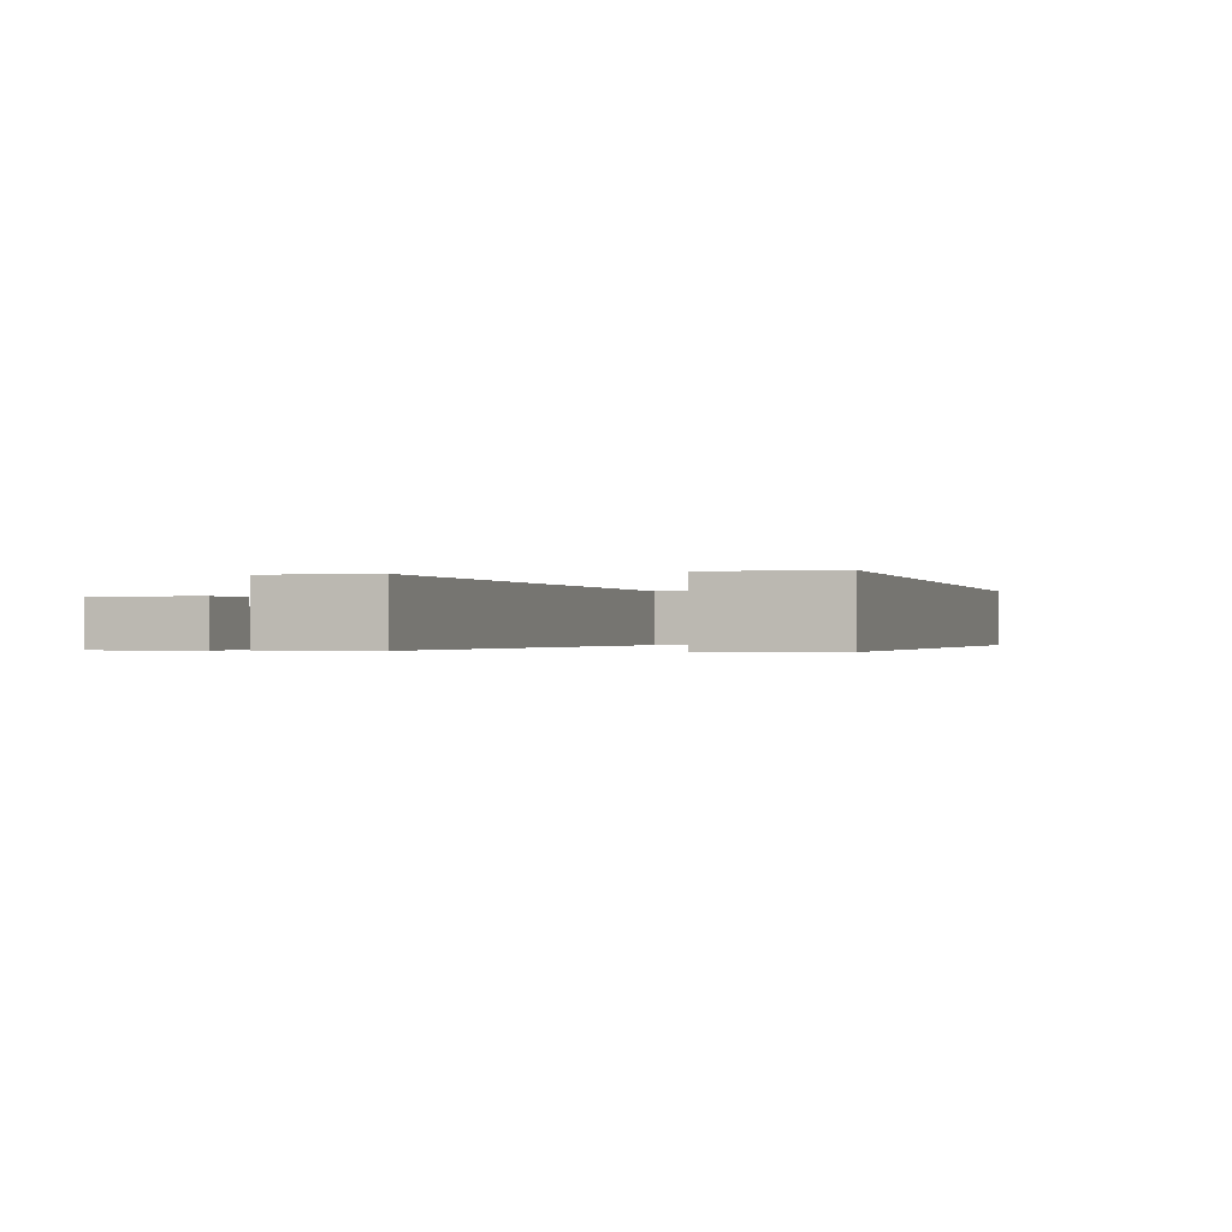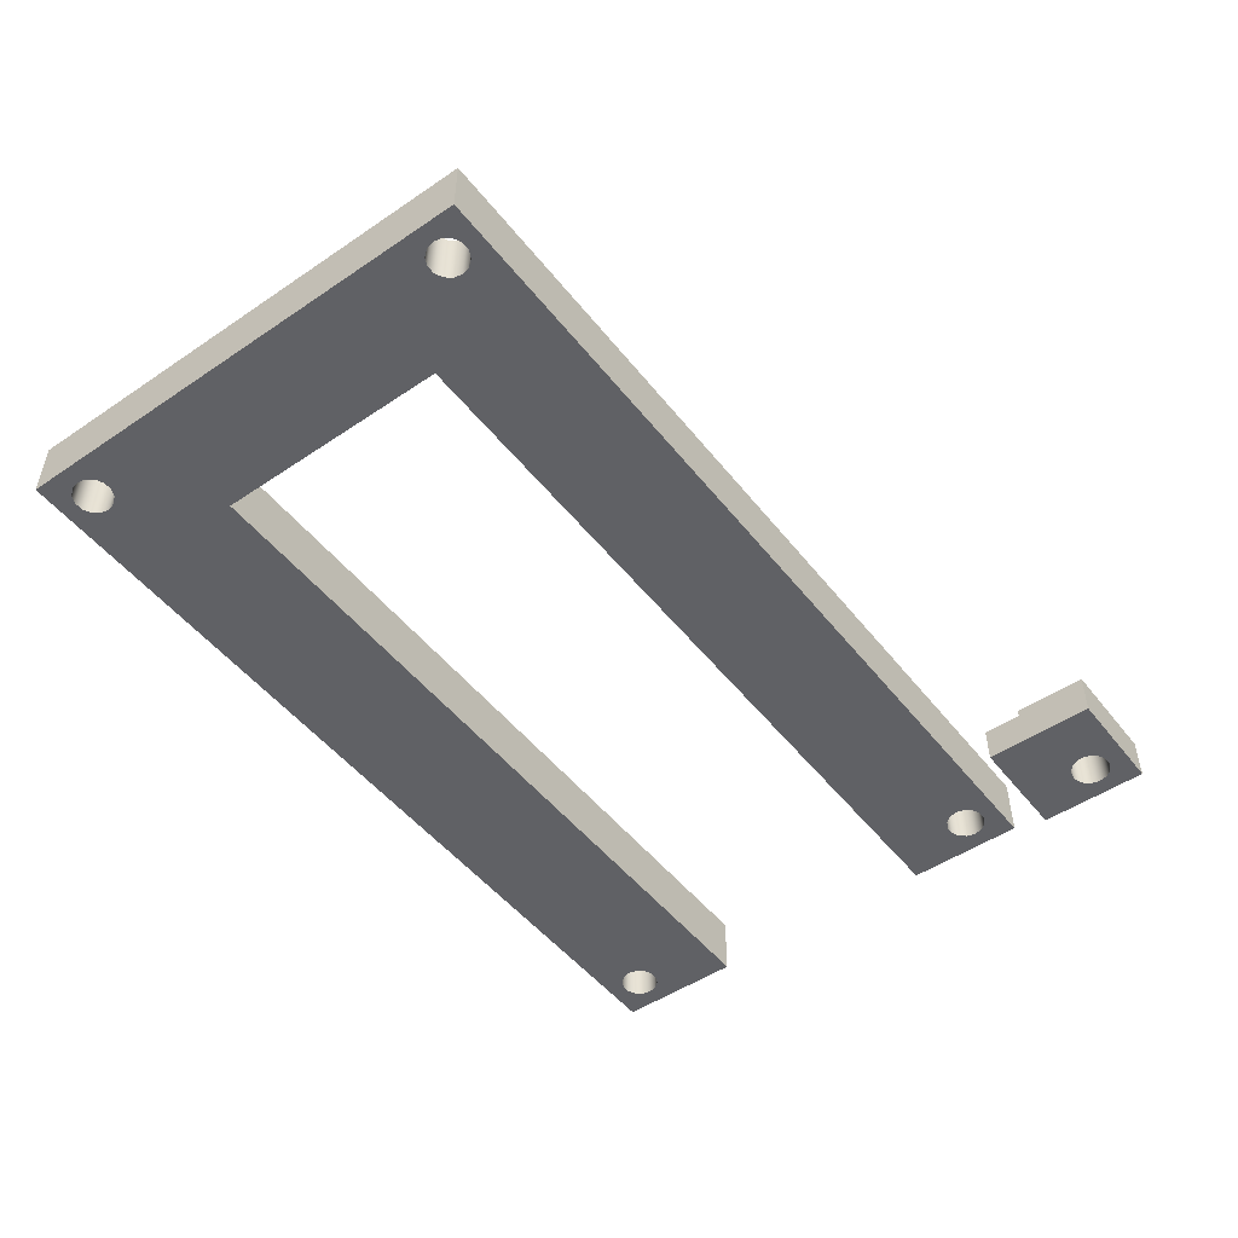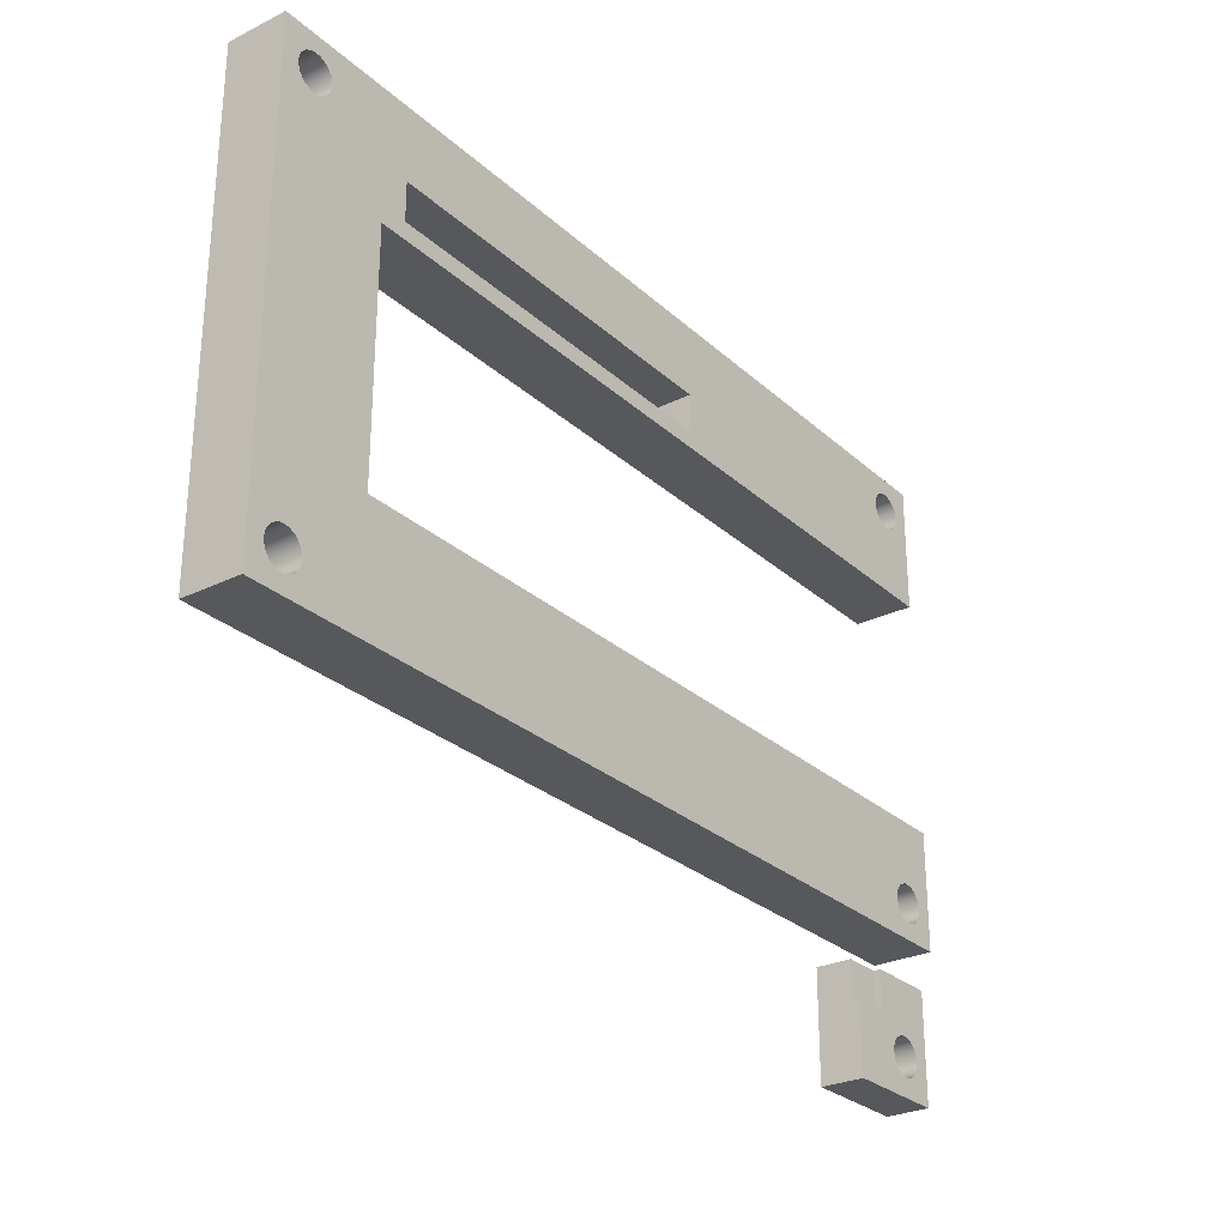
<metadata>
{"format":"obj","ext":"obj","renderer":"f3d","projection":"perspective","resolution":1024,"background":"white","views":[{"elev":-0.4,"azim":-73.7,"up":"+Y"},{"elev":-49.7,"azim":126.7,"up":"+Y"},{"elev":-27.8,"azim":126.7,"up":"+Z"}]}
</metadata>
<code>
v 5.533 0 -2.017
v 5.533 0 0.5226
v 5.533 0.635 0.5226
v 5.533 0.635 -2.017
v 5.533 0 0.5226
v -2.747 0 0.5226
v -2.747 0.635 0.5226
v 5.533 0.635 0.5226
v -2.747 0 -2.017
v 5.533 0 -2.017
v 5.533 0.635 -2.017
v -2.747 0.635 -2.017
v -2.747 0 0.5226
v -2.747 0 1.869
v -2.747 0.635 1.869
v -2.747 0.635 0.5226
v -2.747 0 1.869
v 6.778 0 1.869
v 6.778 0.635 1.869
v -2.747 0.635 1.869
v 6.778 0 1.869
v 6.778 0 -3.262
v 6.778 0.635 -3.262
v 6.778 0.635 1.869
v 6.778 0 -3.262
v -2.747 0 -3.262
v -2.747 0.635 -3.262
v 6.778 0.635 -3.262
v -2.747 0 -3.262
v -2.747 0 -2.017
v -2.747 0.635 -2.017
v -2.747 0.635 -3.262
v -2.569 0.635 1.488
v -2.549 0.635 1.576
v -2.493 0.635 1.647
v -2.411 0.635 1.686
v -2.321 0.635 1.686
v -2.239 0.635 1.647
v -2.183 0.635 1.576
v -2.163 0.635 1.488
v -2.183 0.635 1.4
v -2.239 0.635 1.329
v -2.321 0.635 1.29
v -2.411 0.635 1.29
v -2.493 0.635 1.329
v -2.549 0.635 1.4
v -2.569 0 1.488
v -2.549 0 1.4
v -2.493 0 1.329
v -2.411 0 1.29
v -2.321 0 1.29
v -2.239 0 1.329
v -2.183 0 1.4
v -2.163 0 1.488
v -2.183 0 1.576
v -2.239 0 1.647
v -2.321 0 1.686
v -2.411 0 1.686
v -2.493 0 1.647
v -2.549 0 1.576
v -2.569 0.635 1.488
v -2.569 0 1.488
v 6.194 0.635 -2.881
v 6.214 0.635 -2.793
v 6.27 0.635 -2.722
v 6.352 0.635 -2.683
v 6.442 0.635 -2.683
v 6.524 0.635 -2.722
v 6.58 0.635 -2.793
v 6.6 0.635 -2.881
v 6.58 0.635 -2.969
v 6.524 0.635 -3.04
v 6.442 0.635 -3.079
v 6.352 0.635 -3.079
v 6.27 0.635 -3.04
v 6.214 0.635 -2.969
v 6.194 0 -2.881
v 6.214 0 -2.969
v 6.27 0 -3.04
v 6.352 0 -3.079
v 6.442 0 -3.079
v 6.524 0 -3.04
v 6.58 0 -2.969
v 6.6 0 -2.881
v 6.58 0 -2.793
v 6.524 0 -2.722
v 6.442 0 -2.683
v 6.352 0 -2.683
v 6.27 0 -2.722
v 6.214 0 -2.793
v 6.194 0.635 -2.881
v 6.194 0 -2.881
v -2.569 0 1.488
v -2.549 0 1.576
v -2.493 0 1.647
v -2.411 0 1.686
v -2.321 0 1.686
v -2.239 0 1.647
v -2.183 0 1.576
v -2.163 0 1.488
v -2.183 0 1.4
v -2.239 0 1.329
v -2.321 0 1.29
v -2.411 0 1.29
v -2.493 0 1.329
v -2.549 0 1.4
v 6.194 0 -2.881
v 6.214 0 -2.793
v 6.27 0 -2.722
v 6.352 0 -2.683
v 6.442 0 -2.683
v 6.524 0 -2.722
v 6.58 0 -2.793
v 6.6 0 -2.881
v 6.58 0 -2.969
v 6.524 0 -3.04
v 6.442 0 -3.079
v 6.352 0 -3.079
v 6.27 0 -3.04
v 6.214 0 -2.969
v 6.194 0 1.488
v 6.214 0 1.576
v 6.27 0 1.647
v 6.352 0 1.686
v 6.442 0 1.686
v 6.524 0 1.647
v 6.58 0 1.576
v 6.6 0 1.488
v 6.58 0 1.4
v 6.524 0 1.329
v 6.442 0 1.29
v 6.352 0 1.29
v 6.27 0 1.329
v 6.214 0 1.4
v -2.569 0 -2.881
v -2.549 0 -2.793
v -2.493 0 -2.722
v -2.411 0 -2.683
v -2.321 0 -2.683
v -2.239 0 -2.722
v -2.183 0 -2.793
v -2.163 0 -2.881
v -2.183 0 -2.969
v -2.239 0 -3.04
v -2.321 0 -3.079
v -2.411 0 -3.079
v -2.493 0 -3.04
v -2.549 0 -2.969
v 5.533 0 -2.017
v -2.747 0 -2.017
v -2.747 0 -3.262
v 6.778 0 -3.262
v 6.778 0 1.869
v -2.747 0 1.869
v -2.747 0 0.5226
v 5.533 0 0.5226
v 6.194 0.635 1.488
v 6.214 0.635 1.576
v 6.27 0.635 1.647
v 6.352 0.635 1.686
v 6.442 0.635 1.686
v 6.524 0.635 1.647
v 6.58 0.635 1.576
v 6.6 0.635 1.488
v 6.58 0.635 1.4
v 6.524 0.635 1.329
v 6.442 0.635 1.29
v 6.352 0.635 1.29
v 6.27 0.635 1.329
v 6.214 0.635 1.4
v 6.194 0 1.488
v 6.214 0 1.4
v 6.27 0 1.329
v 6.352 0 1.29
v 6.442 0 1.29
v 6.524 0 1.329
v 6.58 0 1.4
v 6.6 0 1.488
v 6.58 0 1.576
v 6.524 0 1.647
v 6.442 0 1.686
v 6.352 0 1.686
v 6.27 0 1.647
v 6.214 0 1.576
v 6.194 0.635 1.488
v 6.194 0 1.488
v 5.254 0.635 0.7004
v 5.254 0.635 1.107
v 1.19 0.635 1.107
v 1.19 0.635 0.7004
v -2.569 0.635 1.488
v -2.549 0.635 1.4
v -2.493 0.635 1.329
v -2.411 0.635 1.29
v -2.321 0.635 1.29
v -2.239 0.635 1.329
v -2.183 0.635 1.4
v -2.163 0.635 1.488
v -2.183 0.635 1.576
v -2.239 0.635 1.647
v -2.321 0.635 1.686
v -2.411 0.635 1.686
v -2.493 0.635 1.647
v -2.549 0.635 1.576
v 6.194 0.635 -2.881
v 6.214 0.635 -2.969
v 6.27 0.635 -3.04
v 6.352 0.635 -3.079
v 6.442 0.635 -3.079
v 6.524 0.635 -3.04
v 6.58 0.635 -2.969
v 6.6 0.635 -2.881
v 6.58 0.635 -2.793
v 6.524 0.635 -2.722
v 6.442 0.635 -2.683
v 6.352 0.635 -2.683
v 6.27 0.635 -2.722
v 6.214 0.635 -2.793
v 6.194 0.635 1.488
v 6.214 0.635 1.4
v 6.27 0.635 1.329
v 6.352 0.635 1.29
v 6.442 0.635 1.29
v 6.524 0.635 1.329
v 6.58 0.635 1.4
v 6.6 0.635 1.488
v 6.58 0.635 1.576
v 6.524 0.635 1.647
v 6.442 0.635 1.686
v 6.352 0.635 1.686
v 6.27 0.635 1.647
v 6.214 0.635 1.576
v -2.569 0.635 -2.881
v -2.549 0.635 -2.969
v -2.493 0.635 -3.04
v -2.411 0.635 -3.079
v -2.321 0.635 -3.079
v -2.239 0.635 -3.04
v -2.183 0.635 -2.969
v -2.163 0.635 -2.881
v -2.183 0.635 -2.793
v -2.239 0.635 -2.722
v -2.321 0.635 -2.683
v -2.411 0.635 -2.683
v -2.493 0.635 -2.722
v -2.549 0.635 -2.793
v -2.747 0.635 -2.017
v 5.533 0.635 -2.017
v 5.533 0.635 0.5226
v -2.747 0.635 0.5226
v -2.747 0.635 1.869
v 6.778 0.635 1.869
v 6.778 0.635 -3.262
v -2.747 0.635 -3.262
v -2.569 0.635 -2.881
v -2.549 0.635 -2.793
v -2.493 0.635 -2.722
v -2.411 0.635 -2.683
v -2.321 0.635 -2.683
v -2.239 0.635 -2.722
v -2.183 0.635 -2.793
v -2.163 0.635 -2.881
v -2.183 0.635 -2.969
v -2.239 0.635 -3.04
v -2.321 0.635 -3.079
v -2.411 0.635 -3.079
v -2.493 0.635 -3.04
v -2.549 0.635 -2.969
v -2.569 0 -2.881
v -2.549 0 -2.969
v -2.493 0 -3.04
v -2.411 0 -3.079
v -2.321 0 -3.079
v -2.239 0 -3.04
v -2.183 0 -2.969
v -2.163 0 -2.881
v -2.183 0 -2.793
v -2.239 0 -2.722
v -2.321 0 -2.683
v -2.411 0 -2.683
v -2.493 0 -2.722
v -2.549 0 -2.793
v -2.569 0.635 -2.881
v -2.569 0 -2.881
v 1.19 0.1778 1.107
v 5.254 0.1778 1.107
v 5.254 0.1778 0.7004
v 1.19 0.1778 0.7004
v 1.19 0.635 1.107
v 5.254 0.635 1.107
v 5.254 0.1778 1.107
v 1.19 0.1778 1.107
v 1.19 0.635 0.7004
v 1.19 0.635 1.107
v 1.19 0.1778 1.107
v 1.19 0.1778 0.7004
v 5.254 0.635 0.7004
v 1.19 0.635 0.7004
v 1.19 0.1778 0.7004
v 5.254 0.1778 0.7004
v 5.254 0.635 1.107
v 5.254 0.635 0.7004
v 5.254 0.1778 0.7004
v 5.254 0.1778 1.107
v -2.665 0 -4.353
v -2.661 0 -4.316
v -2.652 0 -4.281
v -2.636 0 -4.248
v -2.614 0 -4.219
v -2.588 0 -4.194
v -2.558 0 -4.174
v -2.524 0 -4.159
v -2.489 0 -4.151
v -2.452 0 -4.15
v -2.416 0 -4.155
v -2.381 0 -4.166
v -2.349 0 -4.183
v -2.321 0 -4.206
v -2.297 0 -4.233
v -2.278 0 -4.265
v -2.265 0 -4.299
v -2.259 0 -4.334
v -2.259 0 -4.371
v -2.265 0 -4.407
v -2.278 0 -4.441
v -2.297 0 -4.472
v -2.321 0 -4.5
v -2.349 0 -4.522
v -2.381 0 -4.54
v -2.416 0 -4.551
v -2.452 0 -4.556
v -2.489 0 -4.554
v -2.524 0 -4.546
v -2.558 0 -4.532
v -2.588 0 -4.512
v -2.614 0 -4.486
v -2.636 0 -4.457
v -2.652 0 -4.424
v -2.661 0 -4.389
v -1.674 0 -3.591
v -2.842 0 -3.591
v -2.842 0 -4.759
v -1.674 0 -4.759
v -1.674 0 -4.759
v -2.842 0 -4.759
v -2.842 0.4572 -4.759
v -1.674 0.4572 -4.759
v -2.08 0.381 -3.591
v -2.08 0.4572 -3.591
v -2.842 0.4572 -3.591
v -2.842 0 -3.591
v -1.674 0 -3.591
v -1.674 0.381 -3.591
v -2.842 0 -4.759
v -2.842 0 -3.591
v -2.842 0.4572 -3.591
v -2.842 0.4572 -4.759
v -2.665 0.4572 -4.353
v -2.661 0.4572 -4.316
v -2.652 0.4572 -4.281
v -2.636 0.4572 -4.248
v -2.614 0.4572 -4.219
v -2.588 0.4572 -4.194
v -2.558 0.4572 -4.174
v -2.524 0.4572 -4.159
v -2.489 0.4572 -4.151
v -2.452 0.4572 -4.15
v -2.416 0.4572 -4.155
v -2.381 0.4572 -4.166
v -2.349 0.4572 -4.183
v -2.321 0.4572 -4.206
v -2.297 0.4572 -4.233
v -2.278 0.4572 -4.265
v -2.265 0.4572 -4.299
v -2.259 0.4572 -4.334
v -2.259 0.4572 -4.371
v -2.265 0.4572 -4.407
v -2.278 0.4572 -4.441
v -2.297 0.4572 -4.472
v -2.321 0.4572 -4.5
v -2.349 0.4572 -4.522
v -2.381 0.4572 -4.54
v -2.416 0.4572 -4.551
v -2.452 0.4572 -4.556
v -2.489 0.4572 -4.554
v -2.524 0.4572 -4.546
v -2.558 0.4572 -4.532
v -2.588 0.4572 -4.512
v -2.614 0.4572 -4.486
v -2.636 0.4572 -4.457
v -2.652 0.4572 -4.424
v -2.661 0.4572 -4.389
v -2.665 0 -4.353
v -2.661 0 -4.389
v -2.652 0 -4.424
v -2.636 0 -4.457
v -2.614 0 -4.486
v -2.588 0 -4.512
v -2.558 0 -4.532
v -2.524 0 -4.546
v -2.489 0 -4.554
v -2.452 0 -4.556
v -2.416 0 -4.551
v -2.381 0 -4.54
v -2.349 0 -4.522
v -2.321 0 -4.5
v -2.297 0 -4.472
v -2.278 0 -4.441
v -2.265 0 -4.407
v -2.259 0 -4.371
v -2.259 0 -4.334
v -2.265 0 -4.299
v -2.278 0 -4.265
v -2.297 0 -4.233
v -2.321 0 -4.206
v -2.349 0 -4.183
v -2.381 0 -4.166
v -2.416 0 -4.155
v -2.452 0 -4.15
v -2.489 0 -4.151
v -2.524 0 -4.159
v -2.558 0 -4.174
v -2.588 0 -4.194
v -2.614 0 -4.219
v -2.636 0 -4.248
v -2.652 0 -4.281
v -2.661 0 -4.316
v -2.665 0.4572 -4.353
v -2.665 0 -4.353
v -1.674 0.4572 -3.997
v -1.674 0.381 -3.997
v -1.674 0.381 -3.591
v -1.674 0 -3.591
v -1.674 0 -4.759
v -1.674 0.4572 -4.759
v -2.08 0.4572 -3.591
v -2.08 0.4572 -3.997
v -1.674 0.4572 -3.997
v -1.674 0.4572 -4.759
v -2.842 0.4572 -4.759
v -2.842 0.4572 -3.591
v -2.665 0.4572 -4.353
v -2.661 0.4572 -4.389
v -2.652 0.4572 -4.424
v -2.636 0.4572 -4.457
v -2.614 0.4572 -4.486
v -2.588 0.4572 -4.512
v -2.558 0.4572 -4.532
v -2.524 0.4572 -4.546
v -2.489 0.4572 -4.554
v -2.452 0.4572 -4.556
v -2.416 0.4572 -4.551
v -2.381 0.4572 -4.54
v -2.349 0.4572 -4.522
v -2.321 0.4572 -4.5
v -2.297 0.4572 -4.472
v -2.278 0.4572 -4.441
v -2.265 0.4572 -4.407
v -2.259 0.4572 -4.371
v -2.259 0.4572 -4.334
v -2.265 0.4572 -4.299
v -2.278 0.4572 -4.265
v -2.297 0.4572 -4.233
v -2.321 0.4572 -4.206
v -2.349 0.4572 -4.183
v -2.381 0.4572 -4.166
v -2.416 0.4572 -4.155
v -2.452 0.4572 -4.15
v -2.489 0.4572 -4.151
v -2.524 0.4572 -4.159
v -2.558 0.4572 -4.174
v -2.588 0.4572 -4.194
v -2.614 0.4572 -4.219
v -2.636 0.4572 -4.248
v -2.652 0.4572 -4.281
v -2.661 0.4572 -4.316
v -1.674 0.381 -3.997
v -2.08 0.381 -3.997
v -2.08 0.381 -3.591
v -1.674 0.381 -3.591
v -1.674 0.4572 -3.997
v -2.08 0.4572 -3.997
v -2.08 0.381 -3.997
v -1.674 0.381 -3.997
v -2.08 0.4572 -3.997
v -2.08 0.4572 -3.591
v -2.08 0.381 -3.591
v -2.08 0.381 -3.997
f 1 2 4
f 4 2 3
f 5 6 8
f 8 6 7
f 9 10 12
f 12 10 11
f 13 14 16
f 16 14 15
f 17 18 20
f 20 18 19
f 21 22 24
f 24 22 23
f 25 26 28
f 28 26 27
f 29 30 32
f 32 30 31
f 34 60 33
f 33 60 62
f 61 47 46
f 46 47 48
f 46 48 45
f 45 48 49
f 45 49 44
f 44 49 50
f 44 50 43
f 43 50 51
f 43 51 42
f 42 51 52
f 42 52 41
f 41 52 53
f 41 53 40
f 40 53 54
f 40 54 39
f 39 54 55
f 39 55 38
f 38 55 56
f 38 56 37
f 37 56 57
f 37 57 36
f 36 57 58
f 36 58 35
f 35 58 59
f 35 59 34
f 34 59 60
f 64 90 63
f 63 90 92
f 91 77 76
f 76 77 78
f 76 78 75
f 75 78 79
f 75 79 74
f 74 79 80
f 74 80 73
f 73 80 81
f 73 81 72
f 72 81 82
f 72 82 71
f 71 82 83
f 71 83 70
f 70 83 84
f 70 84 69
f 69 84 85
f 69 85 68
f 68 85 86
f 68 86 67
f 67 86 87
f 67 87 66
f 66 87 88
f 66 88 65
f 65 88 89
f 65 89 64
f 64 89 90
f 106 93 154
f 154 93 94
f 154 94 95
f 95 96 154
f 154 96 97
f 154 97 124
f 124 97 123
f 123 97 98
f 123 98 122
f 122 98 99
f 122 99 121
f 121 99 100
f 121 100 156
f 156 100 101
f 156 101 102
f 156 102 155
f 155 102 103
f 155 103 104
f 104 105 155
f 155 105 106
f 155 106 154
f 120 107 149
f 149 107 108
f 149 108 109
f 109 110 149
f 149 110 111
f 149 111 112
f 113 129 112
f 112 129 130
f 112 130 156
f 156 130 131
f 156 131 132
f 114 152 113
f 113 152 153
f 113 153 129
f 129 153 128
f 128 153 127
f 127 153 126
f 126 153 125
f 125 153 124
f 124 153 154
f 114 115 152
f 152 115 116
f 152 116 117
f 117 118 152
f 152 118 145
f 152 145 151
f 151 145 146
f 151 146 147
f 145 118 144
f 144 118 119
f 144 119 143
f 143 119 120
f 143 120 149
f 132 133 156
f 156 133 134
f 156 134 121
f 136 150 135
f 135 150 151
f 135 151 148
f 148 151 147
f 136 137 150
f 150 137 138
f 150 138 139
f 139 140 150
f 150 140 149
f 149 140 141
f 149 141 142
f 142 143 149
f 156 149 112
f 158 184 157
f 157 184 186
f 185 171 170
f 170 171 172
f 170 172 169
f 169 172 173
f 169 173 168
f 168 173 174
f 168 174 167
f 167 174 175
f 167 175 166
f 166 175 176
f 166 176 165
f 165 176 177
f 165 177 164
f 164 177 178
f 164 178 163
f 163 178 179
f 163 179 162
f 162 179 180
f 162 180 161
f 161 180 181
f 161 181 160
f 160 181 182
f 160 182 159
f 159 182 183
f 159 183 158
f 158 183 184
f 188 222 187
f 187 222 249
f 187 249 190
f 190 249 250
f 190 250 196
f 196 250 195
f 195 250 194
f 194 250 193
f 193 250 192
f 192 250 251
f 192 251 191
f 191 251 204
f 204 251 203
f 203 251 202
f 202 251 201
f 201 251 189
f 201 189 200
f 200 189 199
f 199 189 198
f 198 189 197
f 197 189 196
f 196 189 190
f 189 231 188
f 188 231 232
f 188 232 219
f 218 205 248
f 248 205 206
f 248 206 239
f 239 206 238
f 238 206 207
f 238 207 237
f 237 207 208
f 237 208 254
f 254 208 253
f 253 208 209
f 253 209 210
f 210 211 253
f 253 211 212
f 253 212 213
f 214 225 213
f 213 225 252
f 213 252 253
f 215 248 214
f 214 248 249
f 214 249 224
f 224 249 223
f 223 249 222
f 215 216 248
f 248 216 217
f 248 217 218
f 219 220 188
f 188 220 221
f 188 221 222
f 224 225 214
f 225 226 252
f 252 226 227
f 252 227 228
f 228 229 252
f 252 229 230
f 252 230 189
f 189 230 231
f 234 254 233
f 233 254 247
f 233 247 246
f 246 247 245
f 245 247 244
f 244 247 243
f 243 247 242
f 242 247 248
f 242 248 241
f 241 248 240
f 240 248 239
f 234 235 254
f 254 235 236
f 254 236 237
f 251 252 189
f 256 282 255
f 255 282 284
f 283 269 268
f 268 269 270
f 268 270 267
f 267 270 271
f 267 271 266
f 266 271 272
f 266 272 265
f 265 272 273
f 265 273 264
f 264 273 274
f 264 274 263
f 263 274 275
f 263 275 262
f 262 275 276
f 262 276 261
f 261 276 277
f 261 277 260
f 260 277 278
f 260 278 259
f 259 278 279
f 259 279 258
f 258 279 280
f 258 280 257
f 257 280 281
f 257 281 256
f 256 281 282
f 286 287 285
f 285 287 288
f 289 290 292
f 292 290 291
f 293 294 296
f 296 294 295
f 297 298 300
f 300 298 299
f 301 302 304
f 304 302 303
f 339 305 342
f 342 305 306
f 342 306 341
f 341 306 307
f 341 307 308
f 308 309 341
f 341 309 310
f 341 310 311
f 311 312 341
f 341 312 313
f 341 313 314
f 314 315 341
f 341 315 340
f 340 315 316
f 340 316 317
f 317 318 340
f 340 318 319
f 340 319 320
f 320 321 340
f 340 321 343
f 343 321 322
f 343 322 323
f 323 324 343
f 343 324 325
f 343 325 326
f 326 327 343
f 343 327 328
f 343 328 329
f 329 330 343
f 343 330 342
f 342 330 331
f 342 331 332
f 332 333 342
f 342 333 334
f 342 334 335
f 335 336 342
f 342 336 337
f 342 337 338
f 338 339 342
f 344 345 347
f 347 345 346
f 349 350 348
f 348 350 351
f 348 351 352
f 352 353 348
f 354 355 357
f 357 355 356
f 359 427 358
f 358 427 429
f 428 393 392
f 392 393 394
f 392 394 391
f 391 394 395
f 391 395 390
f 390 395 396
f 390 396 389
f 389 396 397
f 389 397 388
f 388 397 398
f 388 398 387
f 387 398 399
f 387 399 386
f 386 399 400
f 386 400 385
f 385 400 401
f 385 401 384
f 384 401 402
f 384 402 383
f 383 402 403
f 383 403 382
f 382 403 404
f 382 404 381
f 381 404 405
f 381 405 380
f 380 405 406
f 380 406 379
f 379 406 407
f 379 407 378
f 378 407 408
f 378 408 377
f 377 408 409
f 377 409 376
f 376 409 410
f 376 410 375
f 375 410 411
f 375 411 374
f 374 411 412
f 374 412 373
f 373 412 413
f 373 413 372
f 372 413 414
f 372 414 371
f 371 414 415
f 371 415 370
f 370 415 416
f 370 416 369
f 369 416 417
f 369 417 368
f 368 417 418
f 368 418 367
f 367 418 419
f 367 419 366
f 366 419 420
f 366 420 365
f 365 420 421
f 365 421 364
f 364 421 422
f 364 422 363
f 363 422 423
f 363 423 362
f 362 423 424
f 362 424 361
f 361 424 425
f 361 425 360
f 360 425 426
f 360 426 359
f 359 426 427
f 430 431 435
f 435 431 434
f 434 431 433
f 433 431 432
f 436 437 441
f 441 437 468
f 441 468 469
f 438 460 437
f 437 460 461
f 437 461 462
f 460 438 459
f 459 438 439
f 459 439 458
f 458 439 457
f 457 439 456
f 456 439 455
f 455 439 454
f 454 439 453
f 453 439 452
f 452 439 440
f 452 440 451
f 451 440 450
f 450 440 449
f 449 440 448
f 448 440 447
f 447 440 446
f 446 440 445
f 445 440 444
f 444 440 443
f 443 440 442
f 442 440 476
f 476 440 441
f 476 441 475
f 475 441 474
f 474 441 473
f 473 441 472
f 472 441 471
f 471 441 470
f 470 441 469
f 462 463 437
f 437 463 464
f 437 464 465
f 465 466 437
f 437 466 467
f 437 467 468
f 478 479 477
f 477 479 480
f 481 482 484
f 484 482 483
f 485 486 488
f 488 486 487

</code>
